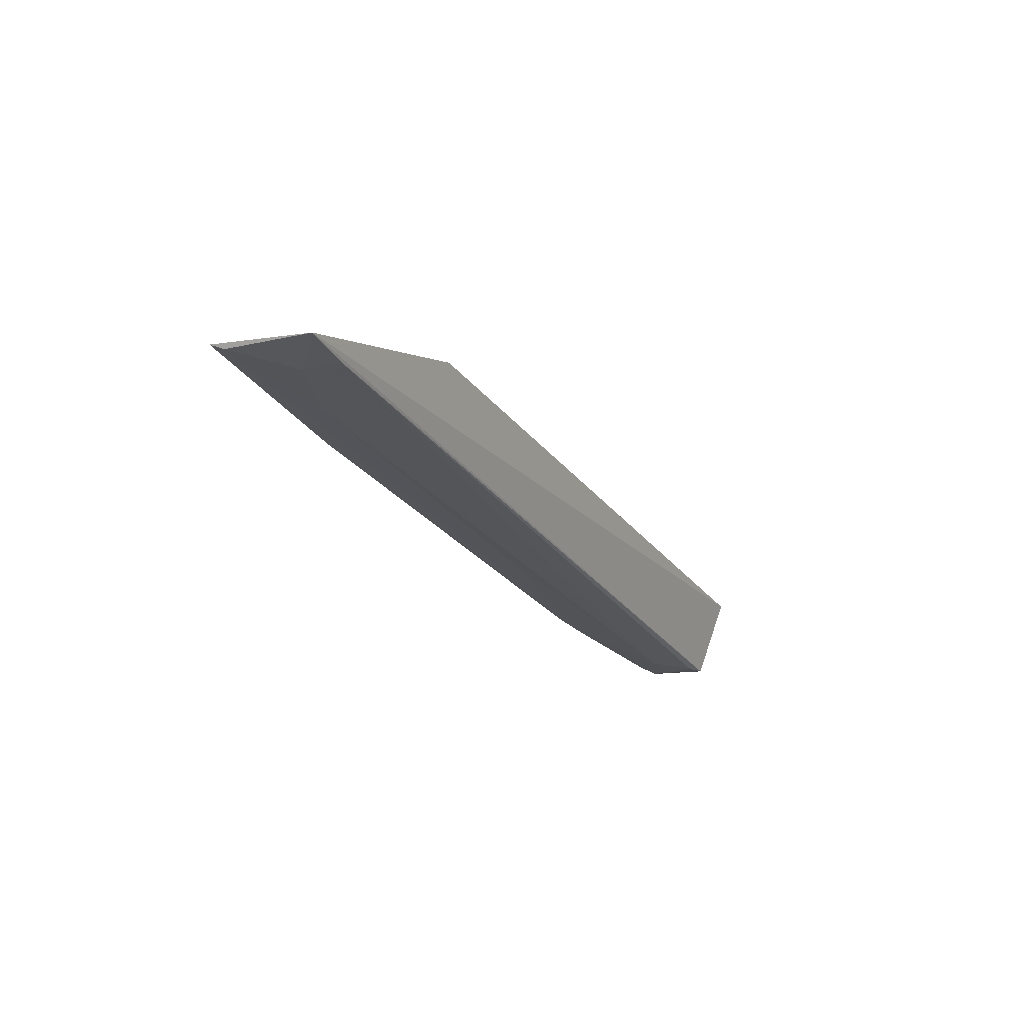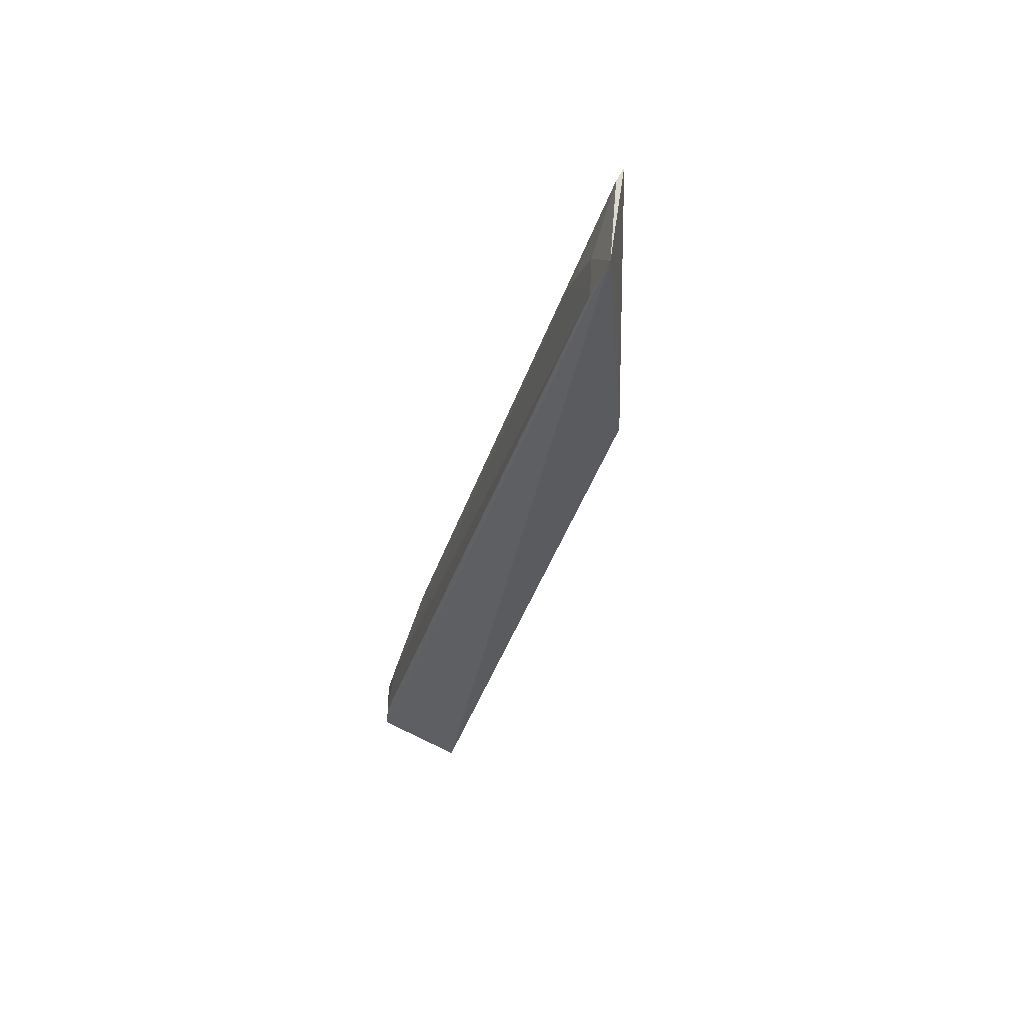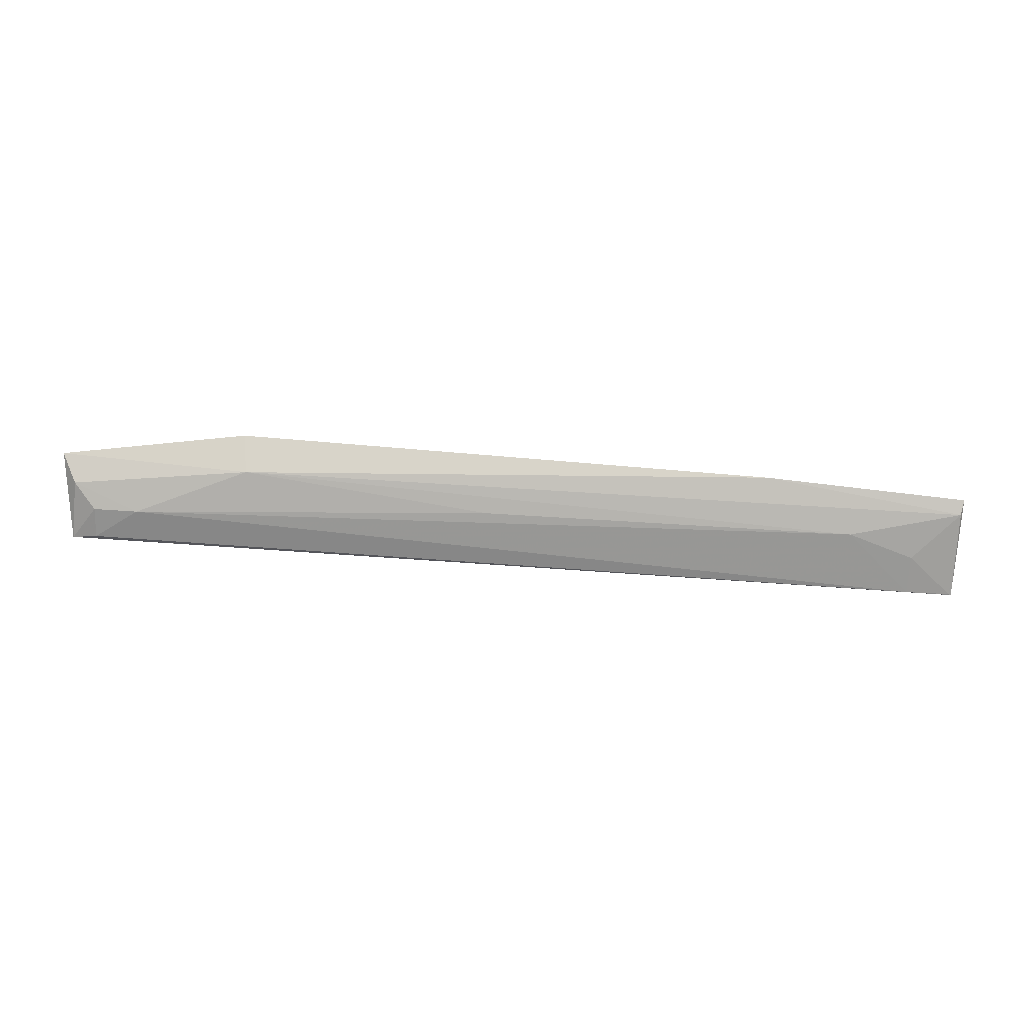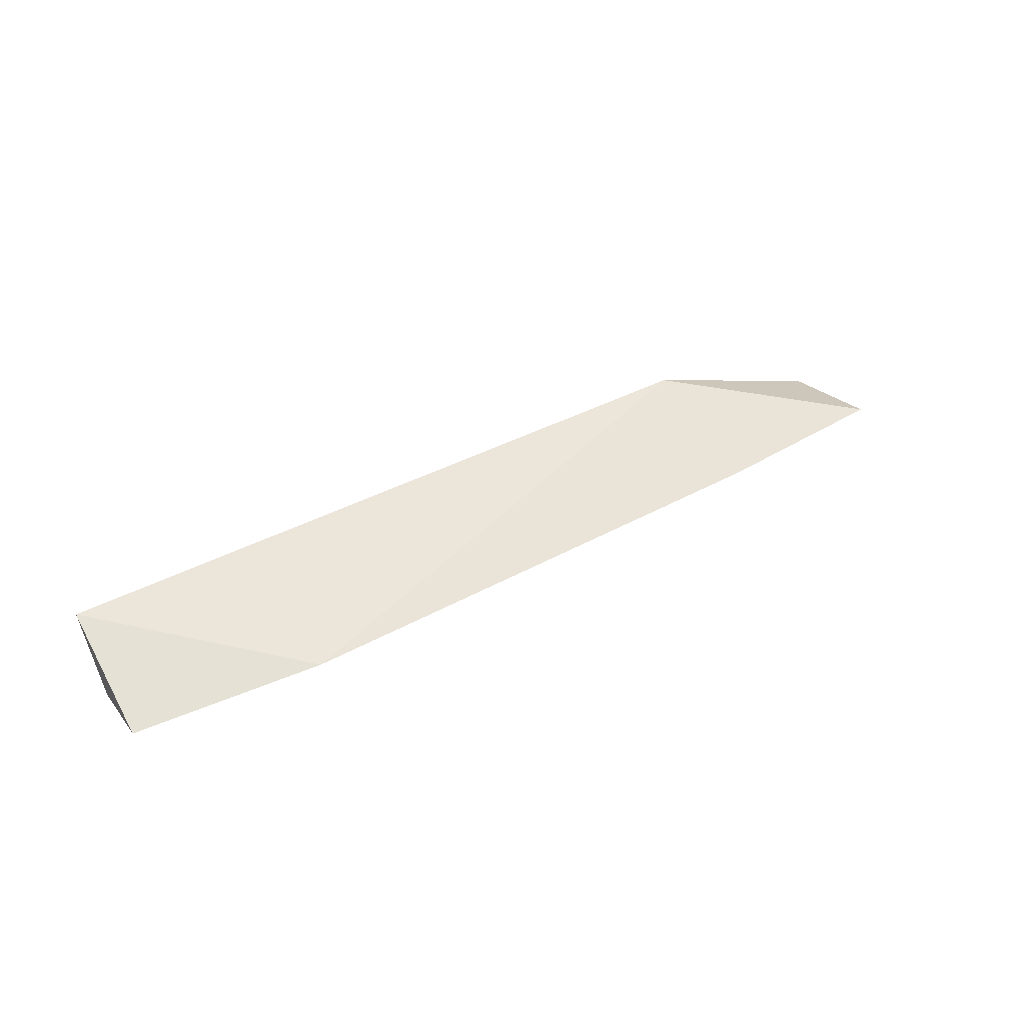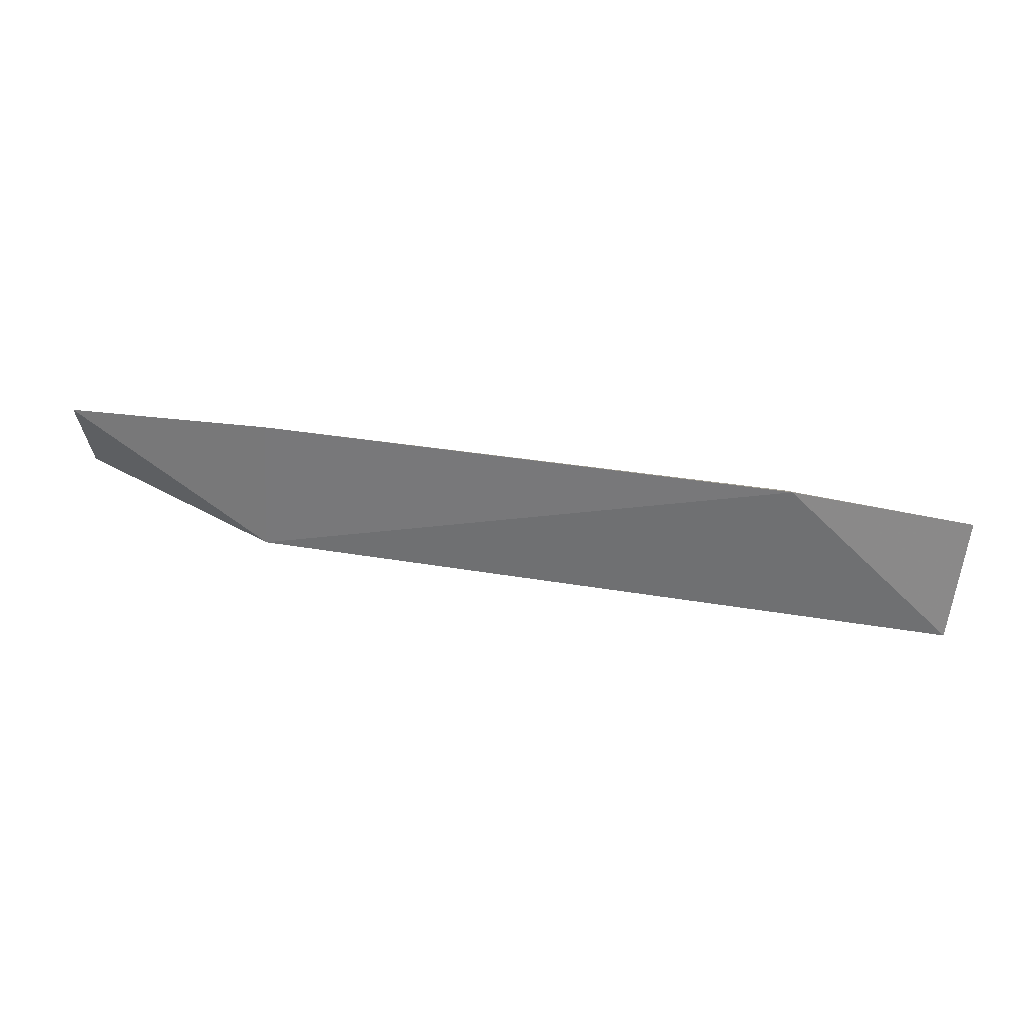
<metadata>
{"format":"obj","ext":"obj","renderer":"f3d","projection":"perspective","resolution":1024,"background":"white","views":[{"elev":-25.0,"azim":-64.1,"up":"+Z"},{"elev":-31.5,"azim":-105.0,"up":"+Y"},{"elev":-65.4,"azim":176.1,"up":"+Z"},{"elev":38.0,"azim":143.5,"up":"+Z"},{"elev":54.1,"azim":7.7,"up":"+Y"}]}
</metadata>
<code>
v 0.3886 0.004914 -0.1102
v 0.3857 0.02528 -0.1666
v 0.2687 0.1024 -0.1474
v -0.2363 0.0927 -0.1595
v -0.2365 0.02319 -0.1697
v 0.2654 0.08193 -0.1639
v -0.09795 0.01167 -0.1202
v 0.3938 0.08234 -0.1514
v -0.09722 0.09943 -0.1569
v -0.1581 0.06549 -0.1694
v 0.3697 0.04912 -0.1692
v -0.2345 0.08326 -0.164
v 0.384 0.06567 -0.1631
v 0.3404 0.04976 -0.1706
v -0.2035 0.05046 -0.1699
v 0.09737 0.06438 -0.169
v 0.369 0.02848 -0.1694
v -0.204 0.02423 -0.1713
v -0.2347 0.02392 -0.1699
f 5 2 1
f 7 1 3
f 7 5 1
f 7 4 5
f 8 1 2
f 8 3 1
f 8 6 3
f 9 3 6
f 9 7 3
f 9 4 7
f 12 9 6
f 12 4 9
f 12 6 10
f 12 5 4
f 13 8 2
f 13 2 11
f 13 6 8
f 14 13 11
f 14 6 13
f 15 12 10
f 16 14 10
f 16 10 6
f 16 6 14
f 17 14 11
f 17 11 2
f 18 14 17
f 18 17 2
f 18 2 5
f 18 15 10
f 18 10 14
f 19 18 5
f 19 15 18
f 19 5 12
f 19 12 15

</code>
